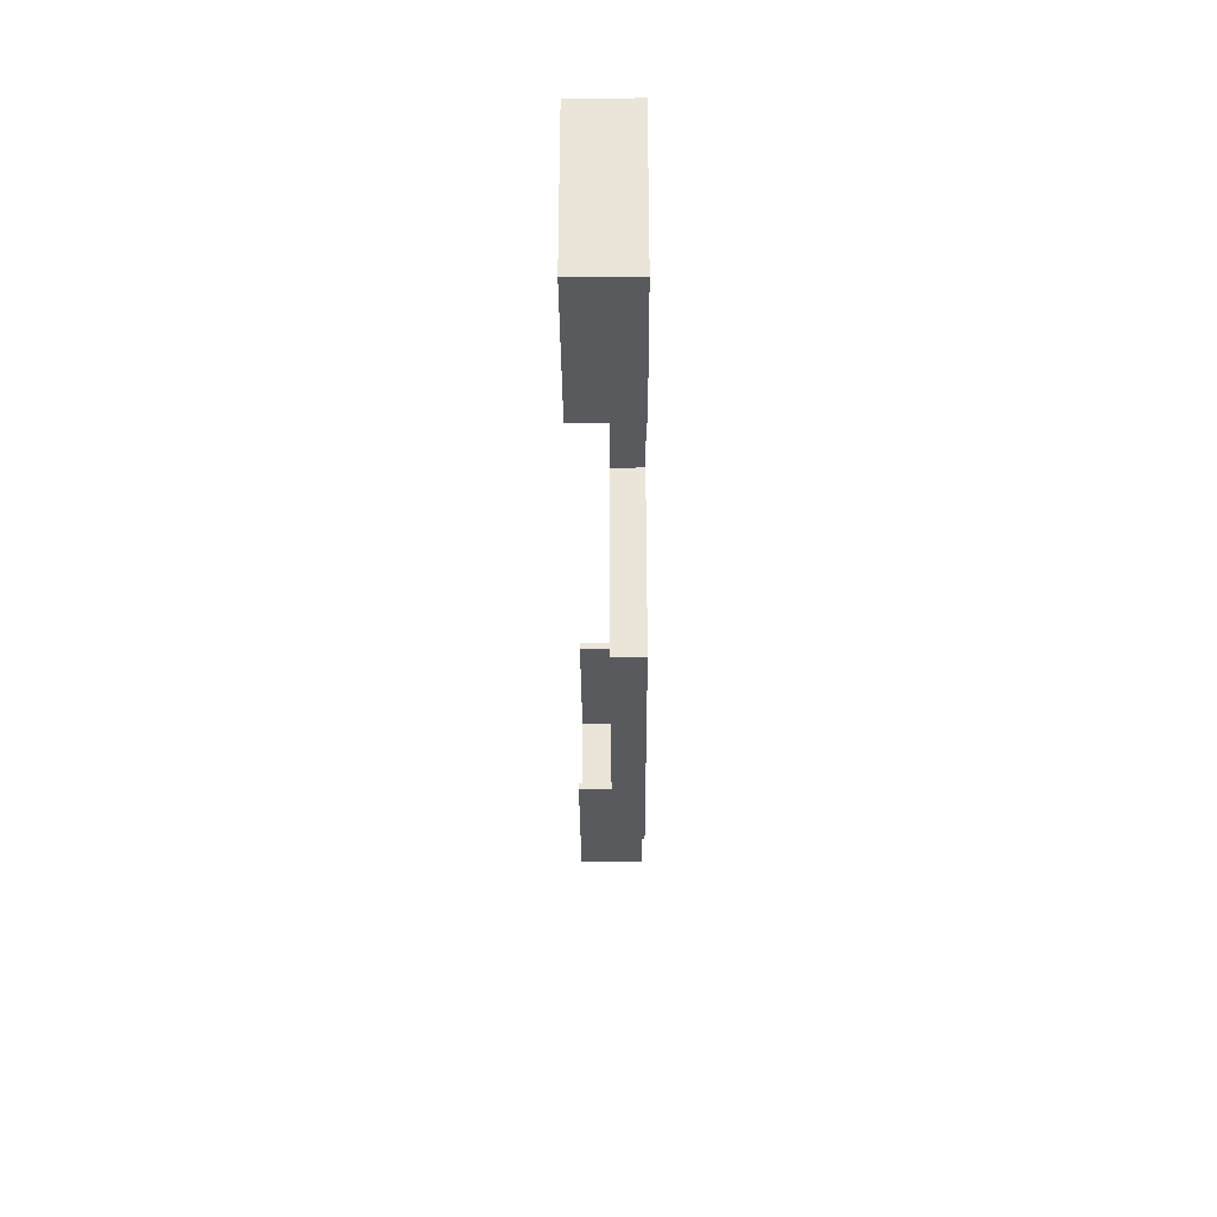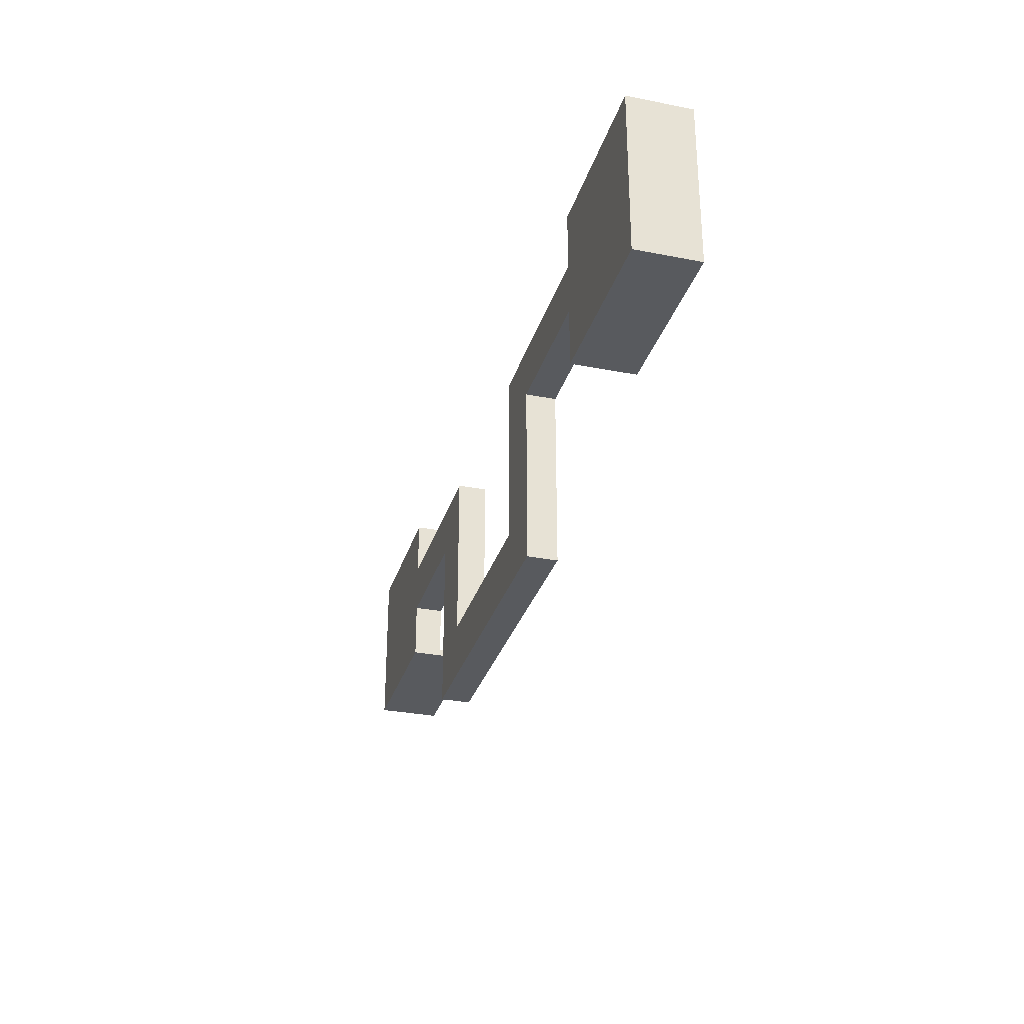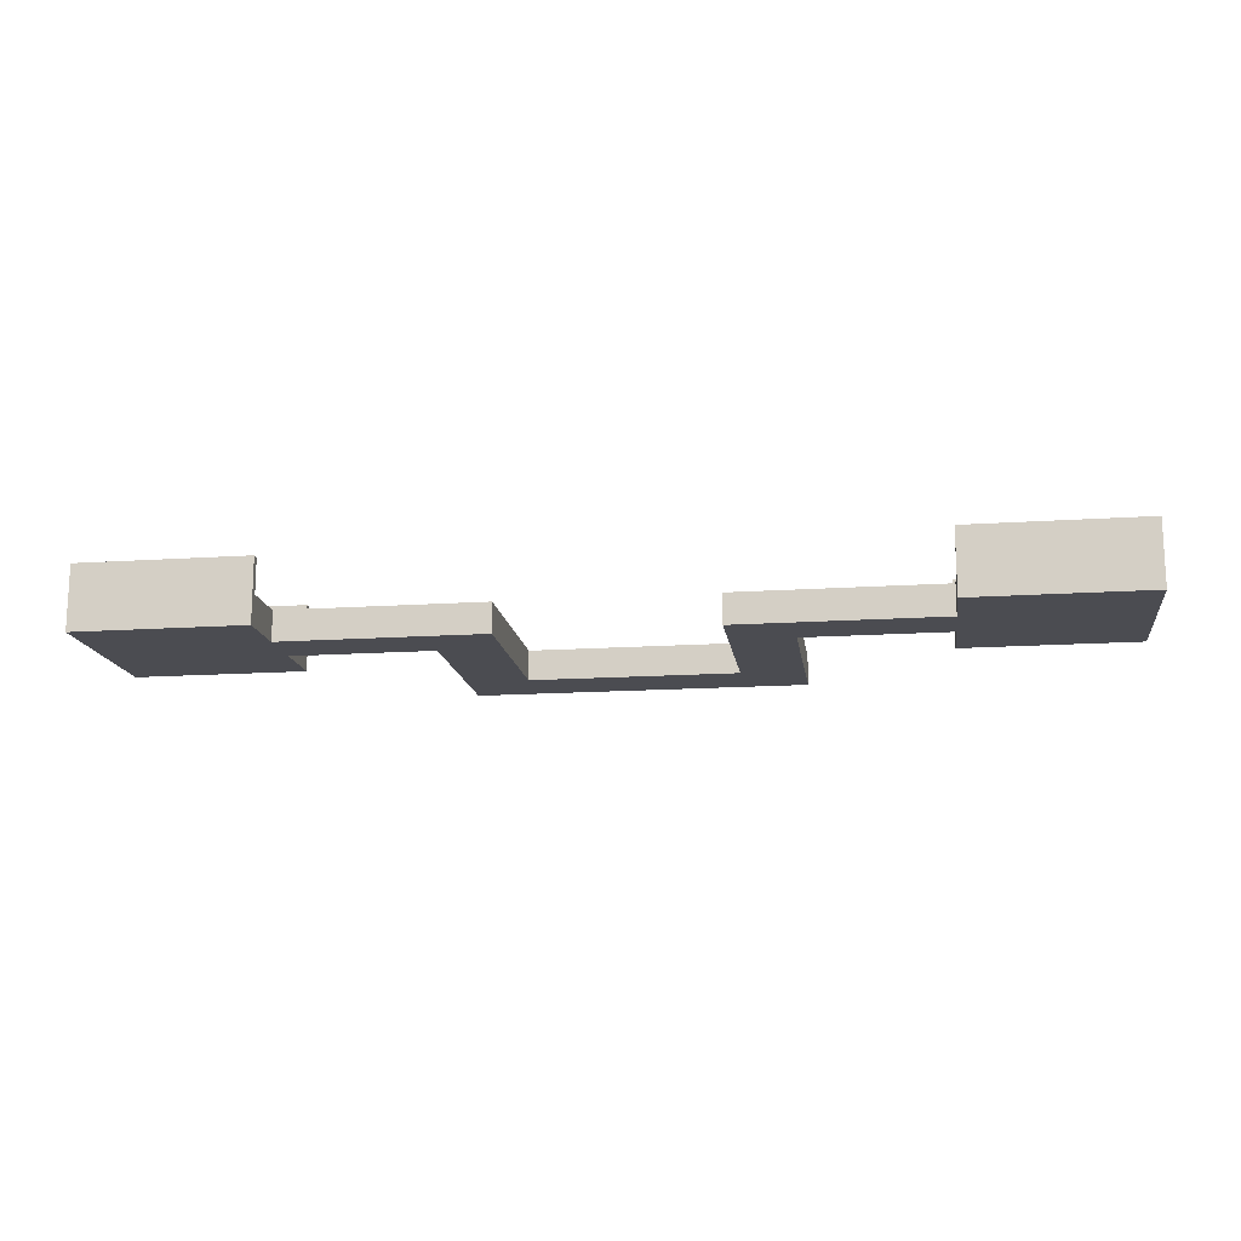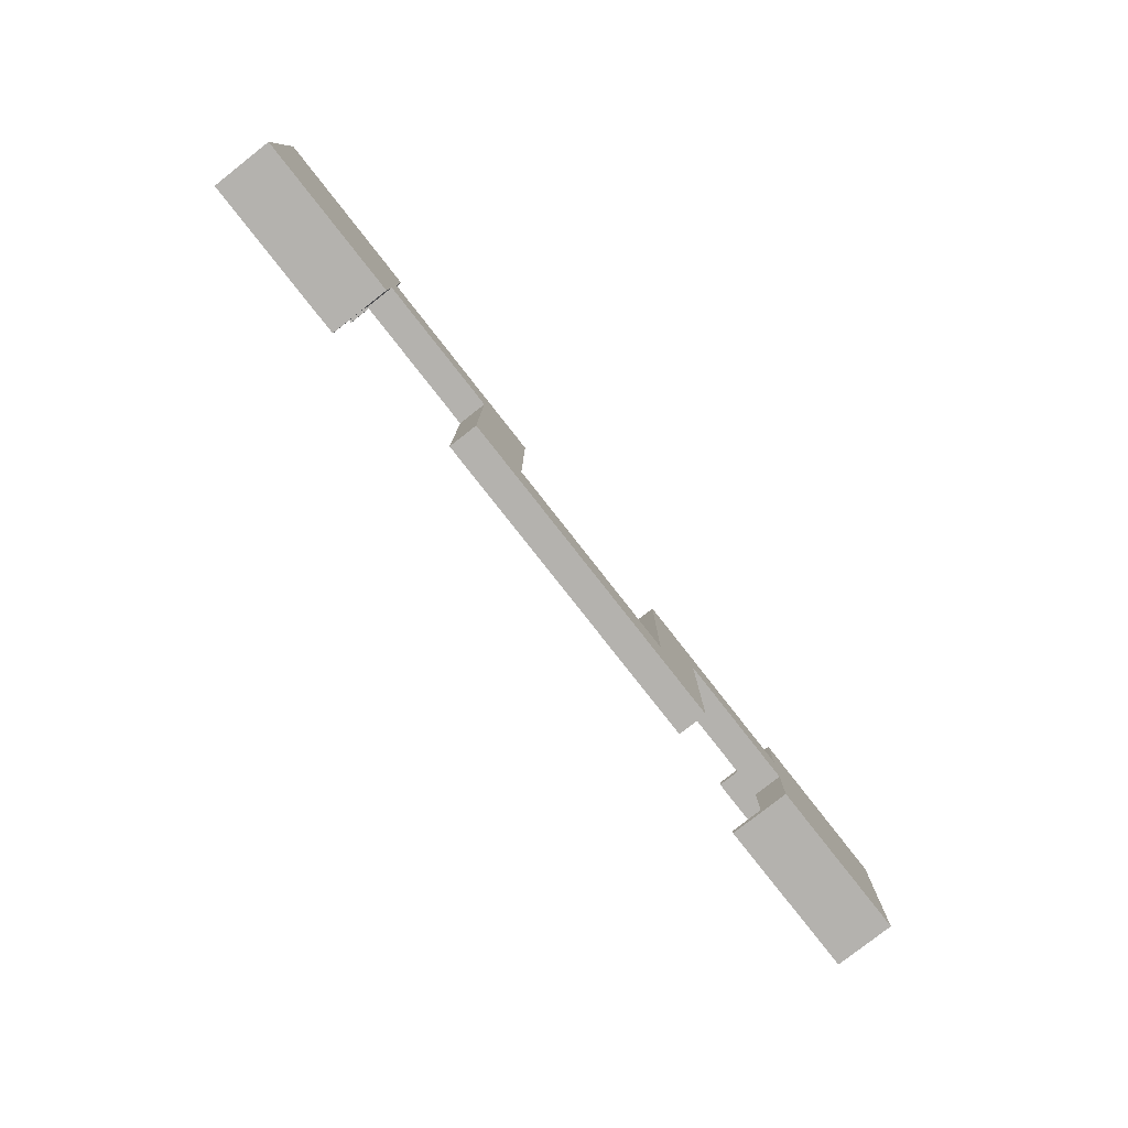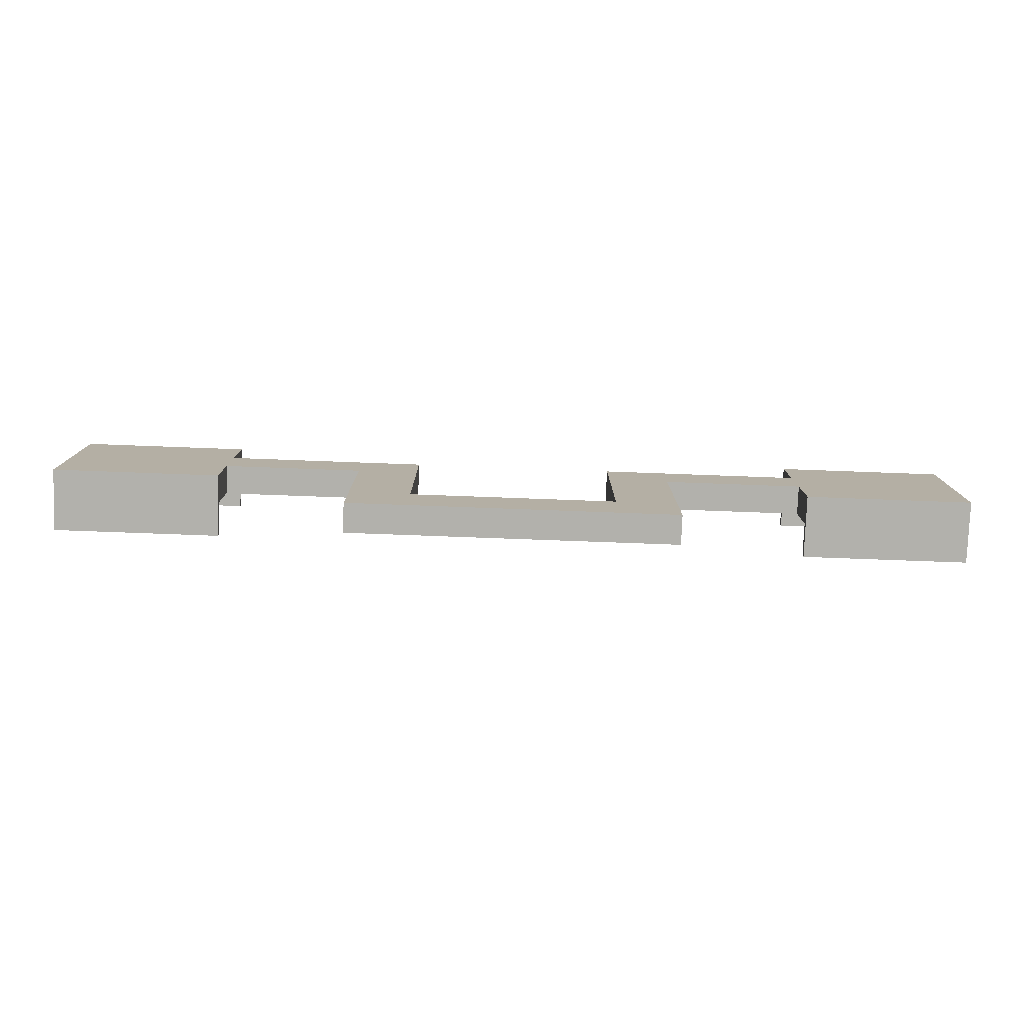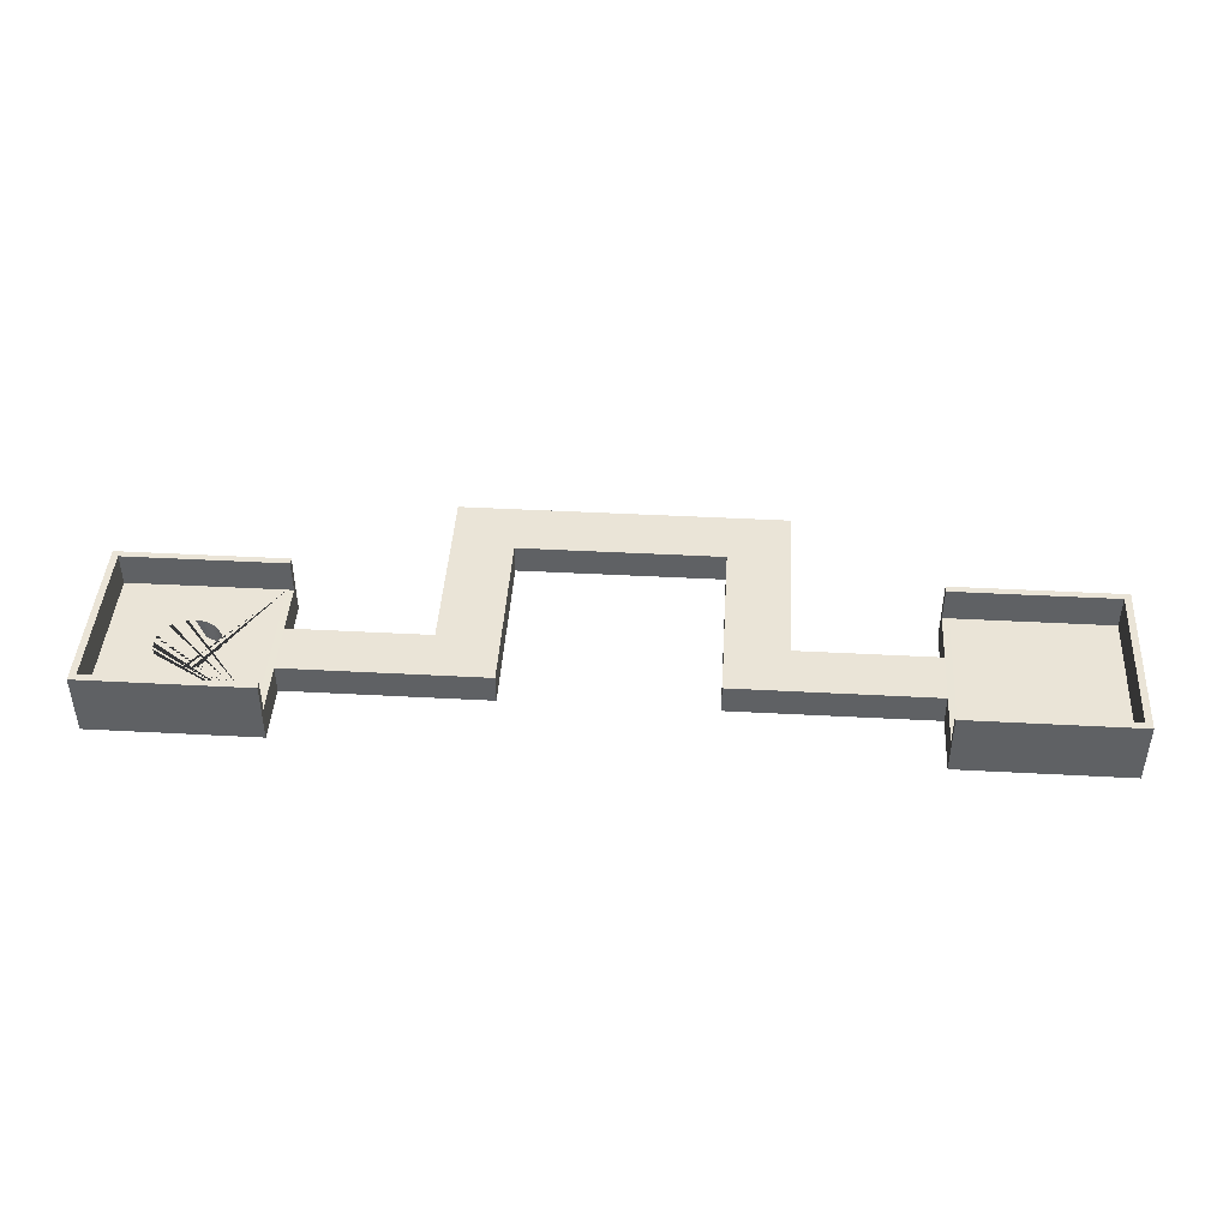
<metadata>
{"format":"obj","ext":"obj","renderer":"f3d","projection":"perspective","resolution":1024,"background":"white","views":[{"elev":-31.7,"azim":-89.6,"up":"+Z"},{"elev":-30.6,"azim":74.2,"up":"+Z"},{"elev":-15.3,"azim":8.2,"up":"+Y"},{"elev":-79.7,"azim":-51.9,"up":"+Z"},{"elev":-78.9,"azim":-2.1,"up":"+Z"},{"elev":43.7,"azim":3.6,"up":"+Y"}]}
</metadata>
<code>
o Cube
v -1.79 -0.11 -1.252
v -1.789 -0.11 -1.267
v -1.787 -0.11 -1.281
v -1.784 -0.11 -1.296
v -1.779 -0.11 -1.309
v -1.772 -0.11 -1.323
v -1.765 -0.11 -1.335
v -1.756 -0.11 -1.347
v -1.746 -0.11 -1.358
v -1.735 -0.11 -1.368
v -1.724 -0.11 -1.377
v -1.711 -0.11 -1.384
v -1.698 -0.11 -1.391
v -1.684 -0.11 -1.395
v -1.669 -0.11 -1.399
v -1.655 -0.11 -1.401
v -1.64 -0.11 -1.402
v -1.625 -0.11 -1.401
v -1.611 -0.11 -1.399
v -1.597 -0.11 -1.395
v -1.583 -0.11 -1.391
v -1.569 -0.11 -1.384
v -1.557 -0.11 -1.377
v -1.545 -0.11 -1.368
v -1.534 -0.11 -1.358
v -1.524 -0.11 -1.347
v -1.515 -0.11 -1.335
v -1.508 -0.11 -1.323
v -1.502 -0.11 -1.309
v -1.497 -0.11 -1.296
v -1.493 -0.11 -1.281
v -1.491 -0.11 -1.267
v -1.49 -0.11 -1.252
v -1.491 -0.11 -1.237
v -1.493 -0.11 -1.223
v -1.497 -0.11 -1.208
v -1.502 -0.11 -1.195
v -1.508 -0.11 -1.181
v -1.515 -0.11 -1.169
v -1.524 -0.11 -1.157
v -1.534 -0.11 -1.146
v -1.545 -0.11 -1.136
v -1.557 -0.11 -1.127
v -1.569 -0.11 -1.12
v -1.583 -0.11 -1.113
v -1.597 -0.11 -1.108
v -1.611 -0.11 -1.105
v -1.625 -0.11 -1.103
v -1.64 -0.11 -1.102
v -1.655 -0.11 -1.103
v -1.669 -0.11 -1.105
v -1.684 -0.11 -1.108
v -1.698 -0.11 -1.113
v -1.711 -0.11 -1.12
v -1.724 -0.11 -1.127
v -1.735 -0.11 -1.136
v -1.746 -0.11 -1.146
v -1.756 -0.11 -1.157
v -1.765 -0.11 -1.169
v -1.772 -0.11 -1.181
v -1.779 -0.11 -1.195
v -1.784 -0.11 -1.208
v -1.787 -0.11 -1.223
v -1.789 -0.11 -1.237
v 1.665 0.15 -1.62
v 1.633 -0.15 -1.652
v 2.401 0.15 -1.62
v 2.433 -0.15 -1.652
v 1.665 0.15 -0.884
v 1.633 -0.15 -0.852
v 2.401 0.15 -0.884
v 2.433 -0.15 -0.852
v 2.433 0.15 -1.652
v 2.433 0.15 -0.852
v 1.633 0.15 -1.652
v 1.633 0.15 -0.852
v 2.401 -0.01 -1.62
v 2.401 -0.01 -0.884
v 1.665 -0.01 -1.62
v 1.665 -0.01 -0.884
v 1.633 0.15 -1.62
v 1.633 0.15 -0.884
v 1.633 -0.01049 -1.652
v 1.633 -0.01049 -0.852
v 1.633 -0.01049 -0.884
v 1.633 -0.01049 -1.62
v 1.633 -0.01049 -1.129
v 1.633 -0.01049 -1.375
v 1.633 -0.15 -1.375
v 1.633 -0.15 -1.129
v 0.6808 -0.01049 -1.129
v 0.6808 -0.01049 -1.375
v 0.6808 -0.15 -1.375
v 0.6808 -0.15 -1.129
v 0.9699 -0.01049 -1.375
v 0.9699 -0.15 -1.375
v 0.6808 -0.01049 -2.232
v 0.6808 -0.15 -2.232
v 0.9699 -0.15 -2.232
v 0.9699 -0.01049 -2.232
v 0.6808 -0.15 -1.962
v 0.6808 -0.01049 -1.962
v -1.272 0.15 -1.62
v -1.24 -0.15 -1.652
v -2.008 0.15 -1.62
v -2.04 -0.15 -1.652
v -1.272 0.15 -0.884
v -1.24 -0.15 -0.852
v -2.008 0.15 -0.884
v -2.04 -0.15 -0.852
v -2.04 0.15 -1.652
v -2.04 0.15 -0.852
v -1.24 0.15 -1.652
v -1.24 0.15 -0.852
v -2.008 -0.01 -1.62
v -2.008 -0.01 -0.884
v -1.272 -0.01 -1.62
v -1.272 -0.01 -0.884
v -1.24 0.15 -1.62
v -1.24 0.15 -0.884
v -1.24 -0.01049 -1.652
v -1.24 -0.01049 -0.852
v -1.24 -0.01049 -0.884
v -1.24 -0.01049 -1.62
v -1.24 -0.01049 -1.129
v -1.24 -0.01049 -1.375
v -1.24 -0.15 -1.375
v -1.24 -0.15 -1.129
v -0.2878 -0.01049 -1.129
v -0.2878 -0.01049 -1.375
v -0.2878 -0.15 -1.375
v -0.2878 -0.15 -1.129
v -0.577 -0.01049 -1.375
v -0.577 -0.15 -1.375
v -0.2878 -0.01049 -2.232
v -0.2878 -0.15 -2.232
v -0.577 -0.15 -2.232
v -0.577 -0.01049 -2.232
v -0.2878 -0.15 -1.962
v -0.2878 -0.01049 -1.962
v 0.1965 -0.01049 -2.232
v 0.1965 -0.15 -2.232
v 0.1965 -0.15 -1.962
v 0.1965 -0.01049 -1.962
v -1.655 -0.01 -1.401
v -1.64 -0.01 -1.402
v -1.625 -0.01 -1.401
v -1.611 -0.01 -1.399
v -1.669 -0.01 -1.399
v -1.684 -0.01 -1.395
v -1.724 -0.01 -1.377
v -1.735 -0.01 -1.368
v -1.698 -0.01 -1.391
v -1.711 -0.01 -1.384
v -1.597 -0.01 -1.395
v -1.583 -0.01 -1.391
v -1.569 -0.01 -1.384
v -1.557 -0.01 -1.377
v -1.789 -0.01 -1.267
v -1.787 -0.01 -1.281
v -1.784 -0.01 -1.296
v -1.772 -0.01 -1.323
v -1.779 -0.01 -1.309
v -1.765 -0.01 -1.335
v -1.756 -0.01 -1.347
v -1.746 -0.01 -1.358
v -1.545 -0.01 -1.368
v -1.515 -0.01 -1.335
v -1.524 -0.01 -1.347
v -1.534 -0.01 -1.358
v -1.508 -0.01 -1.323
v -1.502 -0.01 -1.309
v -1.493 -0.01 -1.281
v -1.491 -0.01 -1.267
v -1.497 -0.01 -1.296
v -1.787 -0.01 -1.223
v -1.79 -0.01 -1.252
v -1.789 -0.01 -1.237
v -1.784 -0.01 -1.208
v -1.779 -0.01 -1.195
v -1.765 -0.01 -1.169
v -1.772 -0.01 -1.181
v -1.756 -0.01 -1.157
v -1.515 -0.01 -1.169
v -1.524 -0.01 -1.157
v -1.508 -0.01 -1.181
v -1.502 -0.01 -1.195
v -1.497 -0.01 -1.208
v -1.493 -0.01 -1.223
v -1.49 -0.01 -1.252
v -1.491 -0.01 -1.237
v -1.735 -0.01 -1.136
v -1.746 -0.01 -1.146
v -1.724 -0.01 -1.127
v -1.698 -0.01 -1.113
v -1.711 -0.01 -1.12
v -1.684 -0.01 -1.108
v -1.669 -0.01 -1.105
v -1.655 -0.01 -1.103
v -1.625 -0.01 -1.103
v -1.64 -0.01 -1.102
v -1.597 -0.01 -1.108
v -1.583 -0.01 -1.113
v -1.611 -0.01 -1.105
v -1.569 -0.01 -1.12
v -1.557 -0.01 -1.127
v -1.545 -0.01 -1.136
v -1.534 -0.01 -1.146
f 1 2 159 177
f 2 3 160 159
f 3 4 161 160
f 4 5 163 161
f 5 6 162 163
f 6 7 164 162
f 7 8 165 164
f 8 9 166 165
f 9 10 152 166
f 10 11 151 152
f 11 12 154 151
f 12 13 153 154
f 13 14 150 153
f 14 15 149 150
f 15 16 145 149
f 16 17 146 145
f 17 18 147 146
f 18 19 148 147
f 19 20 155 148
f 20 21 156 155
f 21 22 157 156
f 22 23 158 157
f 23 24 167 158
f 24 25 170 167
f 25 26 169 170
f 26 27 168 169
f 27 28 171 168
f 28 29 172 171
f 29 30 175 172
f 30 31 173 175
f 31 32 174 173
f 32 33 190 174
f 33 34 191 190
f 34 35 189 191
f 35 36 188 189
f 36 37 187 188
f 37 38 186 187
f 38 39 184 186
f 39 40 185 184
f 40 41 208 185
f 41 42 207 208
f 42 43 206 207
f 43 44 205 206
f 44 45 203 205
f 45 46 202 203
f 46 47 204 202
f 47 48 200 204
f 48 49 201 200
f 49 50 199 201
f 50 51 198 199
f 51 52 197 198
f 52 53 195 197
f 53 54 196 195
f 54 55 194 196
f 55 56 192 194
f 56 57 193 192
f 57 58 183 193
f 58 59 181 183
f 59 60 182 181
f 60 61 180 182
f 61 62 179 180
f 62 63 176 179
f 63 64 178 176
f 64 1 177 178
f 1 64 63 62 61 60 59 58 57 56 55 54 53 52 51 50 49 48 47 46 45 44 43 42 41 40 39 38 37 36 35 34 33 32 31 30 29 28 27 26 25 24 23 22 21 20 19 18 17 16 15 14 13 12 11 10 9 8 7 6 5 4 3 2
f 68 73 74 72
f 72 74 76 84 70
f 70 90 89 66 68 72
f 66 83 75 73 68
f 70 84 85 87 90
f 67 71 74 73
f 65 67 73 75
f 71 69 76 74
f 69 82 76
f 79 80 78 77
f 67 65 79 77
f 69 71 78 80
f 71 67 77 78
f 81 86 79 65
f 81 65 75
f 85 82 69 80
f 83 86 81 75
f 82 85 84 76
f 86 88 87 85 80 79
f 89 88 86 83 66
f 90 87 91 94
f 91 92 93 94
f 88 89 96 95
f 87 88 95 92 91
f 89 90 94 93 96
f 96 93 101 98 99
f 100 99 98 97
f 93 92 102 101
f 95 96 99 100
f 92 95 100 97 102
f 101 102 144 143
f 102 97 141 144
f 98 101 143 142
f 97 98 142 141
f 106 110 112 111
f 110 108 122 114 112
f 108 110 106 104 127 128
f 104 106 111 113 121
f 108 128 125 123 122
f 105 111 112 109
f 103 113 111 105
f 109 112 114 107
f 107 114 120
f 117 115 146 147 148 155 156 157 158 167 170 169 168 171 172 175 173 174 190 191 189 188 187 186 184 185 208 207 206 205 203 202 204 200 201 118
f 105 115 117 103
f 107 118 116 109
f 109 116 115 105
f 119 103 117 124
f 119 113 103
f 123 118 107 120
f 121 113 119 124
f 120 114 122 123
f 124 117 118 123 125 126
f 127 104 121 124 126
f 128 132 129 125
f 129 132 131 130
f 126 133 134 127
f 125 129 130 133 126
f 127 134 131 132 128
f 134 137 136 139 131
f 138 135 136 137
f 131 139 140 130
f 133 138 137 134
f 130 140 135 138 133
f 139 143 144 140
f 143 142 141 144
f 140 144 141 135
f 136 142 143 139
f 135 141 142 136
f 118 201 199 198 197 195 196 194 192 193 183 181 182 180 179 176 178 177 159 160 161 163 162 164 165 166 152 151 154 153 150 149 145 146 115 116

</code>
